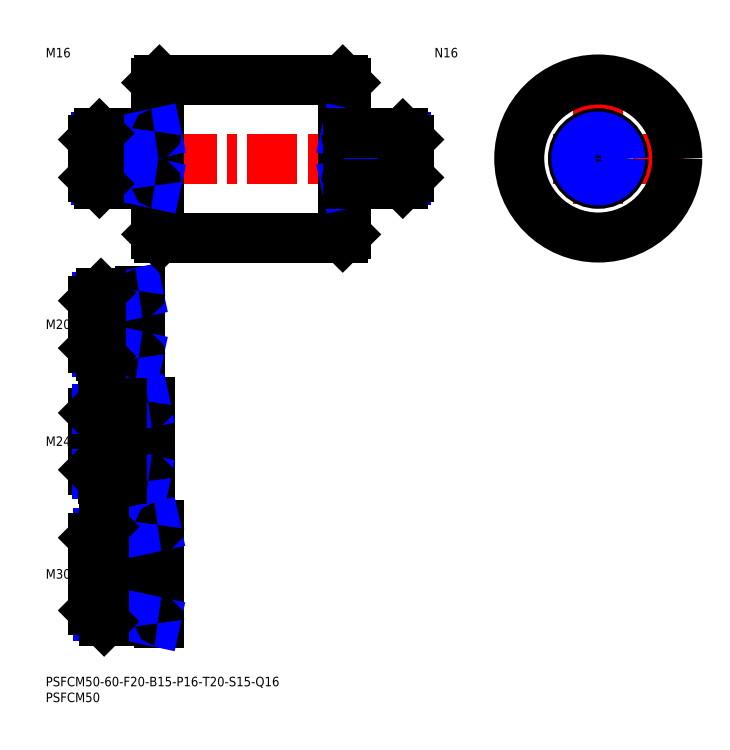
<metadata>
{"format":"dxf","ext":"dxf","renderer":"ezdxf+matplotlib","layout":"modelspace","background":"white","min_lineweight":24,"dpi":150}
</metadata>
<code>
0
SECTION
2
ENTITIES
0
INSERT
8
MSM_CONTINUOUS
2
*U12
10
0
20
0
30
0
0
INSERT
8
MSM_CONTINUOUS
2
*U13
10
0
20
0
30
0
0
INSERT
8
MSM_CONTINUOUS
2
*U14
10
0
20
0
30
0
0
LINE
8
MSM_CENTER
10
38
20
32.5
30
0
11
13
21
32.5
31
0
0
INSERT
8
MSM_CONTINUOUS
2
*U15
10
0
20
0
30
0
0
LINE
8
MSM_CENTER
10
13
20
74.5
30
0
11
35
21
74.5
31
0
0
INSERT
8
MSM_CONTINUOUS
2
*U16
10
0
20
0
30
0
0
LINE
8
MSM_CENTER
10
13
20
111.5
30
0
11
32
21
111.5
31
0
0
LINE
8
MSM_NARROW
10
23
20
120.1
30
0
11
16.15
21
120.1
31
0
0
LINE
8
MSM_NARROW
10
23
20
102.9
30
0
11
16.15
21
102.9
31
0
0
LINE
8
MSM_CONTINUOUS
10
29.5
20
101.5
30
0
11
17.5
21
101.5
31
0
0
LINE
8
MSM_CONTINUOUS
10
29.5
20
121.5
30
0
11
17.5
21
121.5
31
0
0
LINE
8
MSM_CONTINUOUS
10
15
20
104
30
0
11
15
21
119
31
0
0
LINE
8
MSM_CONTINUOUS
10
32.5
20
86.5
30
0
11
18
21
86.5
31
0
0
LINE
8
MSM_CONTINUOUS
10
32.5
20
62.5
30
0
11
18
21
62.5
31
0
0
LINE
8
MSM_CONTINUOUS
10
15
20
65.5
30
0
11
15
21
83.5
31
0
0
LINE
8
MSM_NARROW
10
24
20
84.88
30
0
11
16.38
21
84.88
31
0
0
LINE
8
MSM_NARROW
10
24
20
64.12
30
0
11
16.38
21
64.12
31
0
0
LINE
8
MSM_NARROW
10
16.61
20
45.61
30
0
11
26
21
45.61
31
0
0
LINE
8
MSM_NARROW
10
16.61
20
19.39
30
0
11
26
21
19.39
31
0
0
LINE
8
MSM_CONTINUOUS
10
18.5
20
17.5
30
0
11
35.5
21
17.5
31
0
0
LINE
8
MSM_CONTINUOUS
10
15
20
44
30
0
11
15
21
21
31
0
0
LINE
8
MSM_CONTINUOUS
10
18.5
20
47.5
30
0
11
35.5
21
47.5
31
0
0
LINE
8
MSM_CONTINUOUS
10
30
20
122
30
0
11
30
21
101
31
0
0
LINE
8
MSM_CONTINUOUS
10
33
20
87
30
0
11
33
21
62
31
0
0
LINE
8
MSM_CONTINUOUS
10
36
20
48
30
0
11
36
21
17
31
0
0
LINE
8
MSM_CONTINUOUS
10
23
20
121.5
30
0
11
23
21
101.5
31
0
0
LINE
8
MSM_CONTINUOUS
10
26
20
47.5
30
0
11
26
21
17.5
31
0
0
LINE
8
MSM_NARROW
10
23
20
120.1
30
0
11
29.25
21
121.5
31
0
0
LINE
8
MSM_NARROW
10
23
20
102.9
30
0
11
29.25
21
101.5
31
0
0
LINE
8
MSM_NARROW
10
24
20
84.88
30
0
11
31.5
21
86.5
31
0
0
LINE
8
MSM_NARROW
10
24
20
64.12
30
0
11
31.5
21
62.5
31
0
0
LINE
8
MSM_NARROW
10
26
20
45.61
30
0
11
34.75
21
47.5
31
0
0
LINE
8
MSM_NARROW
10
26
20
19.39
30
0
11
34.75
21
17.5
31
0
0
LINE
8
MSM_CONTINUOUS
10
17.5
20
121.5
30
0
11
15
21
119
31
0
0
LINE
8
MSM_CONTINUOUS
10
17.5
20
101.5
30
0
11
15
21
104
31
0
0
LINE
8
MSM_CONTINUOUS
10
17.5
20
121.5
30
0
11
17.5
21
101.5
31
0
0
LINE
8
MSM_CONTINUOUS
10
18
20
86.5
30
0
11
15
21
83.5
31
0
0
LINE
8
MSM_CONTINUOUS
10
18
20
62.5
30
0
11
15
21
65.5
31
0
0
LINE
8
MSM_CONTINUOUS
10
18
20
62.5
30
0
11
18
21
86.5
31
0
0
LINE
8
MSM_CONTINUOUS
10
18.5
20
47.5
30
0
11
15
21
44
31
0
0
LINE
8
MSM_CONTINUOUS
10
18.5
20
17.5
30
0
11
15
21
21
31
0
0
LINE
8
MSM_CONTINUOUS
10
18.5
20
17.5
30
0
11
18.5
21
47.5
31
0
0
LINE
8
MSM_CONTINUOUS
10
24
20
86.5
30
0
11
24
21
62.5
31
0
0
ARC
8
MSM_CONTINUOUS
10
29.5
20
101
30
0
40
0.5
50
0
51
90
0
ARC
8
MSM_CONTINUOUS
10
29.5
20
122
30
0
40
0.5
50
270
51
0
0
ARC
8
MSM_CONTINUOUS
10
32.5
20
87
30
0
40
0.5
50
270
51
0
0
ARC
8
MSM_CONTINUOUS
10
32.5
20
62
30
0
40
0.5
50
0
51
90
0
ARC
8
MSM_CONTINUOUS
10
35.5
20
48
30
0
40
0.5
50
270
51
0
0
ARC
8
MSM_CONTINUOUS
10
35.5
20
17
30
0
40
0.5
50
0
51
90
0
LINE
8
MSM_CENTER
10
13
20
164
30
0
11
117
21
164
31
0
0
LINE
8
MSM_CONTINUOUS
10
35
20
188
30
0
11
35
21
140
31
0
0
LINE
8
MSM_CONTINUOUS
10
35
20
140
30
0
11
36
21
139
31
0
0
LINE
8
MSM_CONTINUOUS
10
36
20
189
30
0
11
35
21
188
31
0
0
LINE
8
MSM_CONTINUOUS
10
95
20
188
30
0
11
95
21
140
31
0
0
LINE
8
MSM_CONTINUOUS
10
95
20
188
30
0
11
94
21
189
31
0
0
LINE
8
MSM_CONTINUOUS
10
94
20
139
30
0
11
95
21
140
31
0
0
LINE
8
MSM_CONTINUOUS
10
94
20
189
30
0
11
94
21
139
31
0
0
LINE
8
MSM_CONTINUOUS
10
36
20
189
30
0
11
36
21
139
31
0
0
LINE
8
MSM_CONTINUOUS
10
36
20
139
30
0
11
94
21
139
31
0
0
LINE
8
MSM_CONTINUOUS
10
94
20
189
30
0
11
36
21
189
31
0
0
LINE
8
MSM_CENTER
10
201.8
20
164
30
0
11
147.8
21
164
31
0
0
LINE
8
MSM_CENTER
10
174.8
20
191
30
0
11
174.8
21
137
31
0
0
CIRCLE
8
MSM_CONTINUOUS
10
174.8
20
164
30
0
40
25
0
INSERT
8
MSM_CONTINUOUS
2
*U17
10
0
20
0
30
0
0
LINE
8
MSM_CONTINUOUS
10
34.5
20
156
30
0
11
17
21
156
31
0
0
LINE
8
MSM_NARROW
10
30
20
157.1
30
0
11
15.92
21
157.1
31
0
0
LINE
8
MSM_NARROW
10
30
20
170.9
30
0
11
15.92
21
170.9
31
0
0
LINE
8
MSM_CONTINUOUS
10
34.5
20
172
30
0
11
17
21
172
31
0
0
LINE
8
MSM_CONTINUOUS
10
15
20
158
30
0
11
15
21
170
31
0
0
LINE
8
MSM_CONTINUOUS
10
30
20
172
30
0
11
30
21
156
31
0
0
LINE
8
MSM_NARROW
10
30
20
170.9
30
0
11
35
21
172
31
0
0
LINE
8
MSM_NARROW
10
30
20
157.1
30
0
11
35
21
156
31
0
0
LINE
8
MSM_CONTINUOUS
10
17
20
172
30
0
11
15
21
170
31
0
0
LINE
8
MSM_CONTINUOUS
10
17
20
156
30
0
11
15
21
158
31
0
0
LINE
8
MSM_CONTINUOUS
10
17
20
156
30
0
11
17
21
172
31
0
0
ARC
8
MSM_CONTINUOUS
10
34.5
20
155.5
30
0
40
0.5
50
0
51
90
0
ARC
8
MSM_CONTINUOUS
10
34.5
20
172.5
30
0
40
0.5
50
270
51
0
0
LINE
8
MSM_NARROW
10
100
20
157.1
30
0
11
114.1
21
157.1
31
0
0
LINE
8
MSM_NARROW
10
100
20
170.9
30
0
11
114.1
21
170.9
31
0
0
LINE
8
MSM_CONTINUOUS
10
115
20
158
30
0
11
115
21
170
31
0
0
LINE
8
MSM_CONTINUOUS
10
100
20
172
30
0
11
100
21
156
31
0
0
LINE
8
MSM_NARROW
10
100
20
170.9
30
0
11
95
21
172
31
0
0
LINE
8
MSM_NARROW
10
100
20
157.1
30
0
11
95
21
156
31
0
0
LINE
8
MSM_CONTINUOUS
10
113
20
172
30
0
11
115
21
170
31
0
0
LINE
8
MSM_CONTINUOUS
10
113
20
156
30
0
11
115
21
158
31
0
0
LINE
8
MSM_CONTINUOUS
10
113
20
156
30
0
11
113
21
172
31
0
0
ARC
8
MSM_CONTINUOUS
10
95.5
20
155.5
30
0
40
0.5
50
90
51
180
0
ARC
8
MSM_CONTINUOUS
10
95.5
20
172.5
30
0
40
0.5
50
180
51
270
0
LINE
8
MSM_CONTINUOUS
10
95.5
20
172
30
0
11
113
21
172
31
0
0
LINE
8
MSM_CONTINUOUS
10
95.5
20
156
30
0
11
113
21
156
31
0
0
CIRCLE
8
MSM_CONTINUOUS
10
174.8
20
164
30
0
40
8
0
CIRCLE
8
MSM_NARROW
10
174.8
20
164
30
0
40
6.918
0
INSERT
8
MSM_CONTINUOUS
2
*U18
10
0
20
0
30
0
0
ENDSEC
0
EOF

</code>
